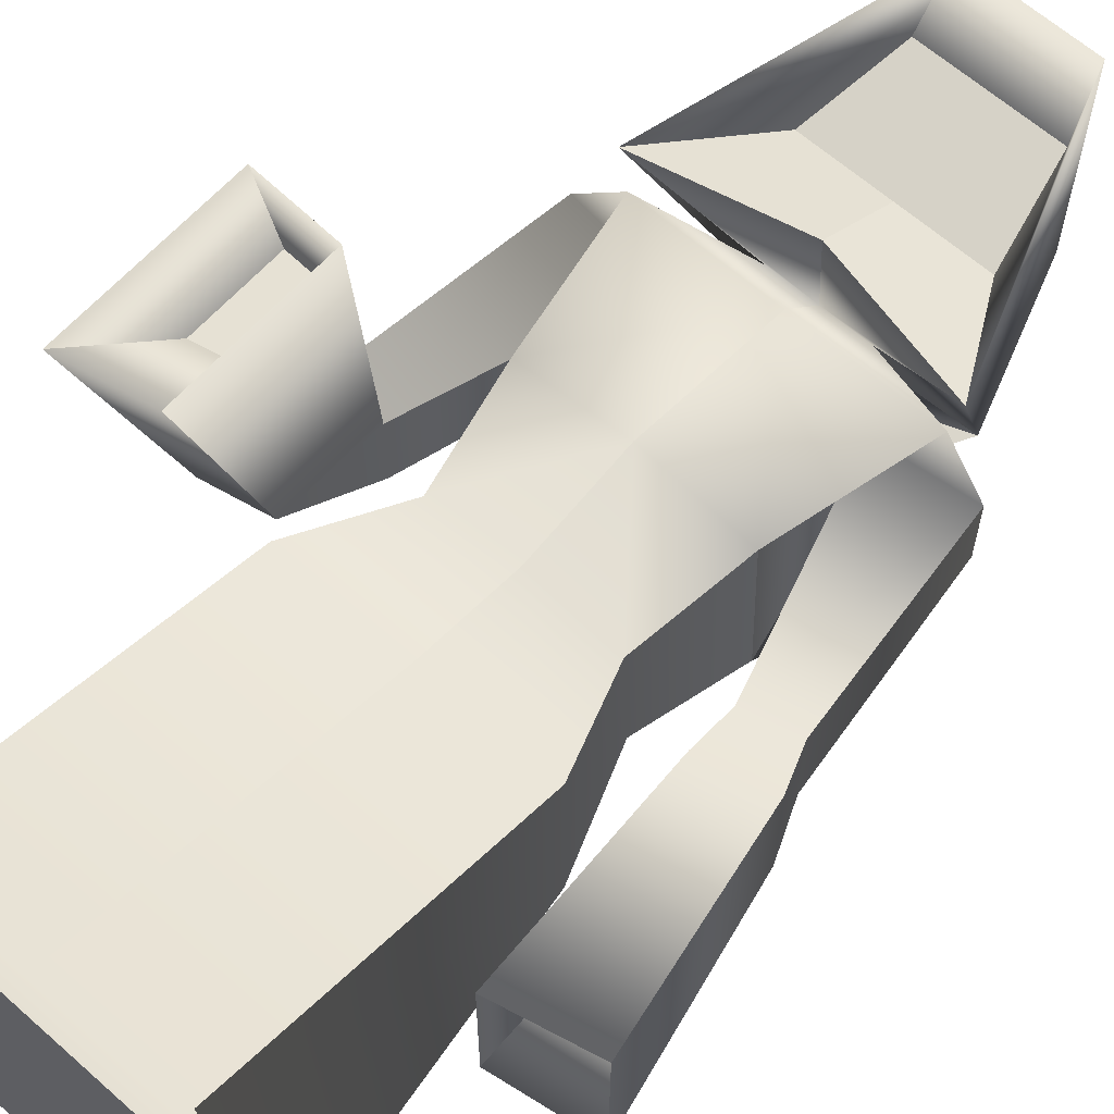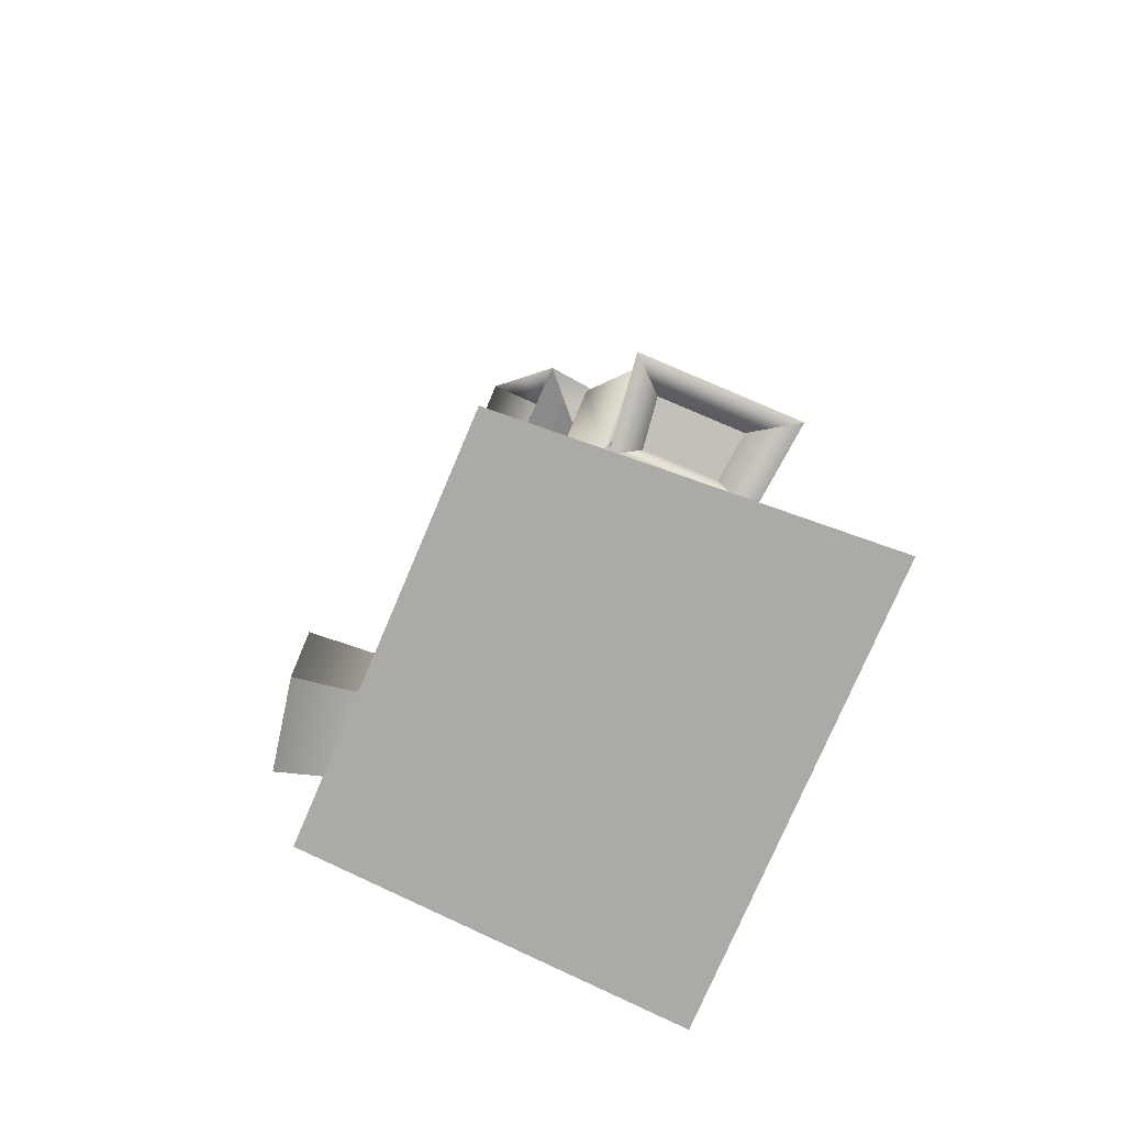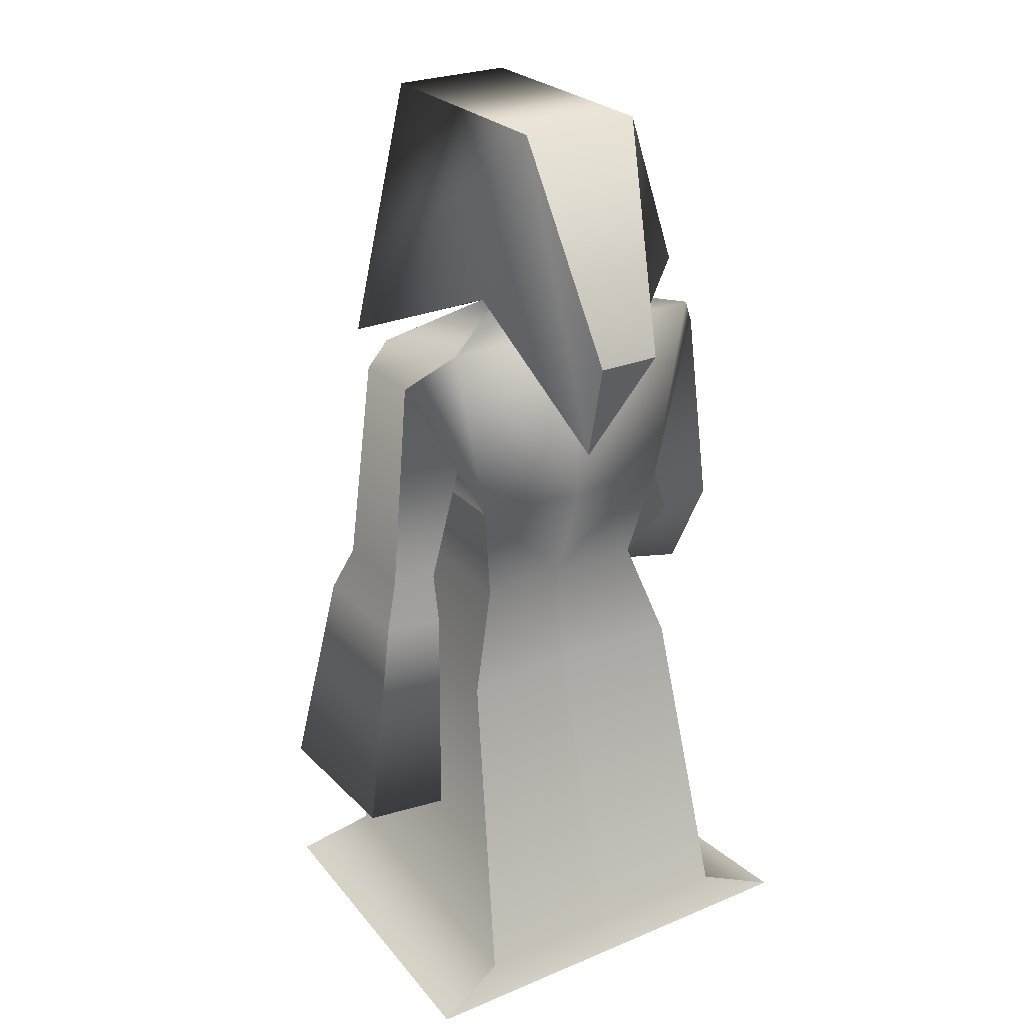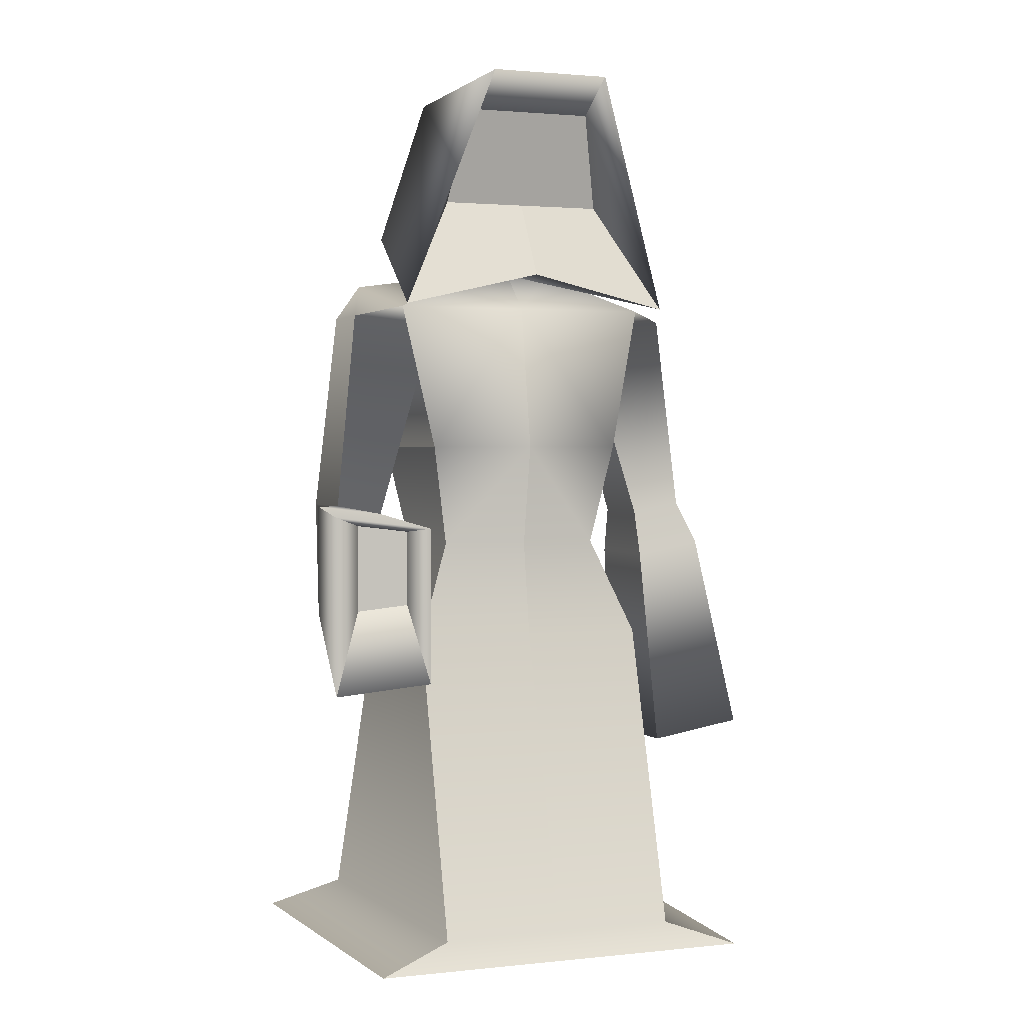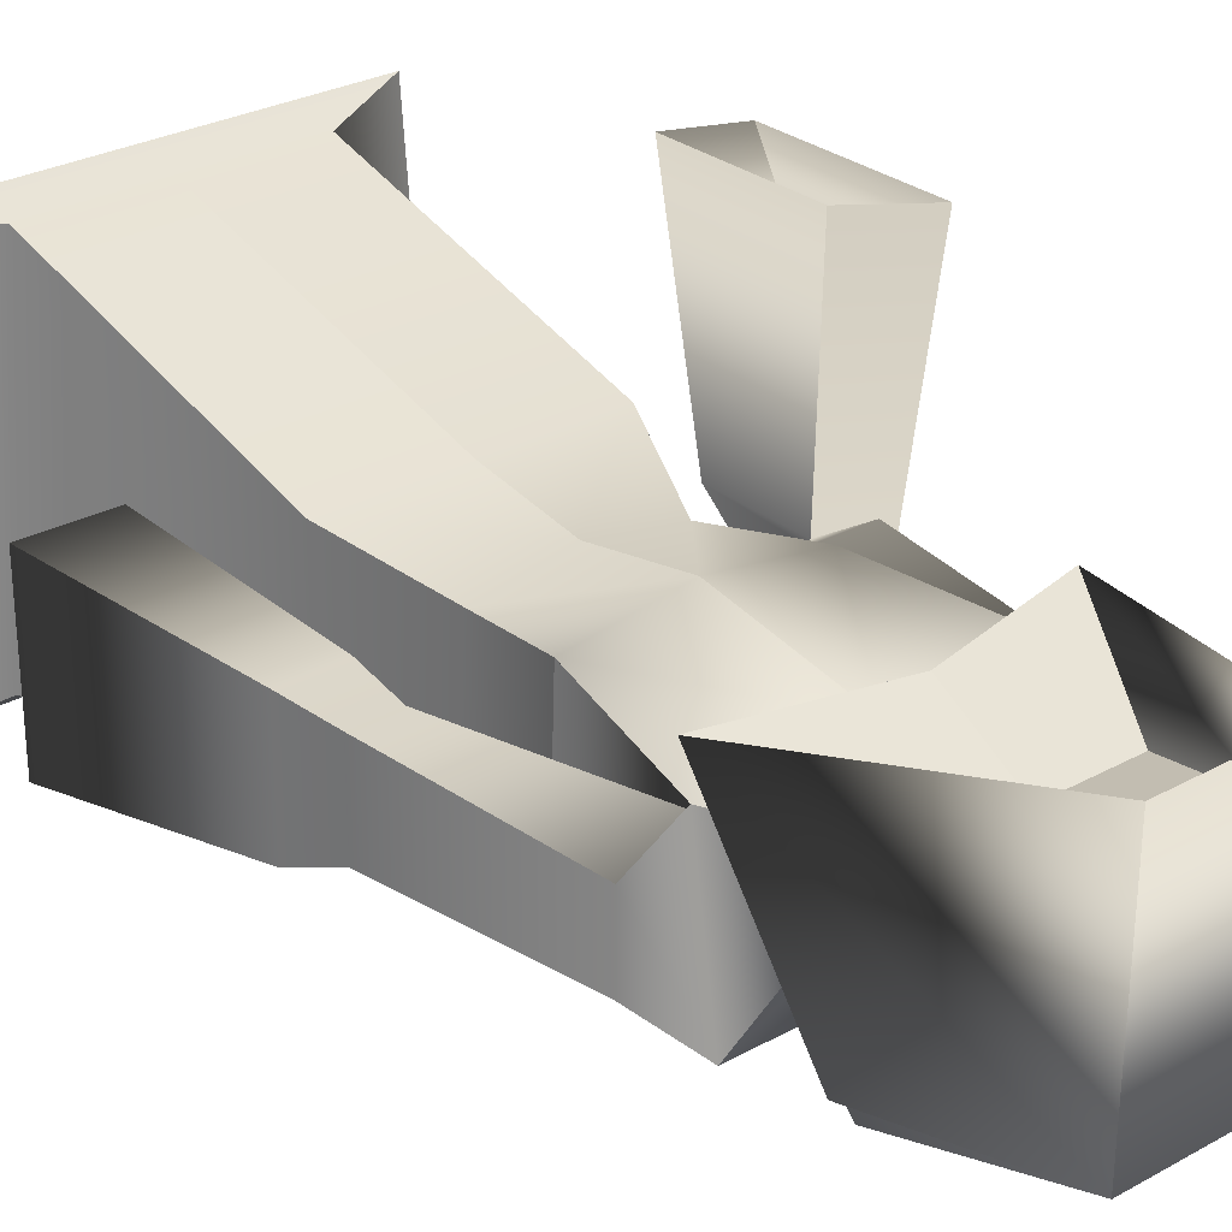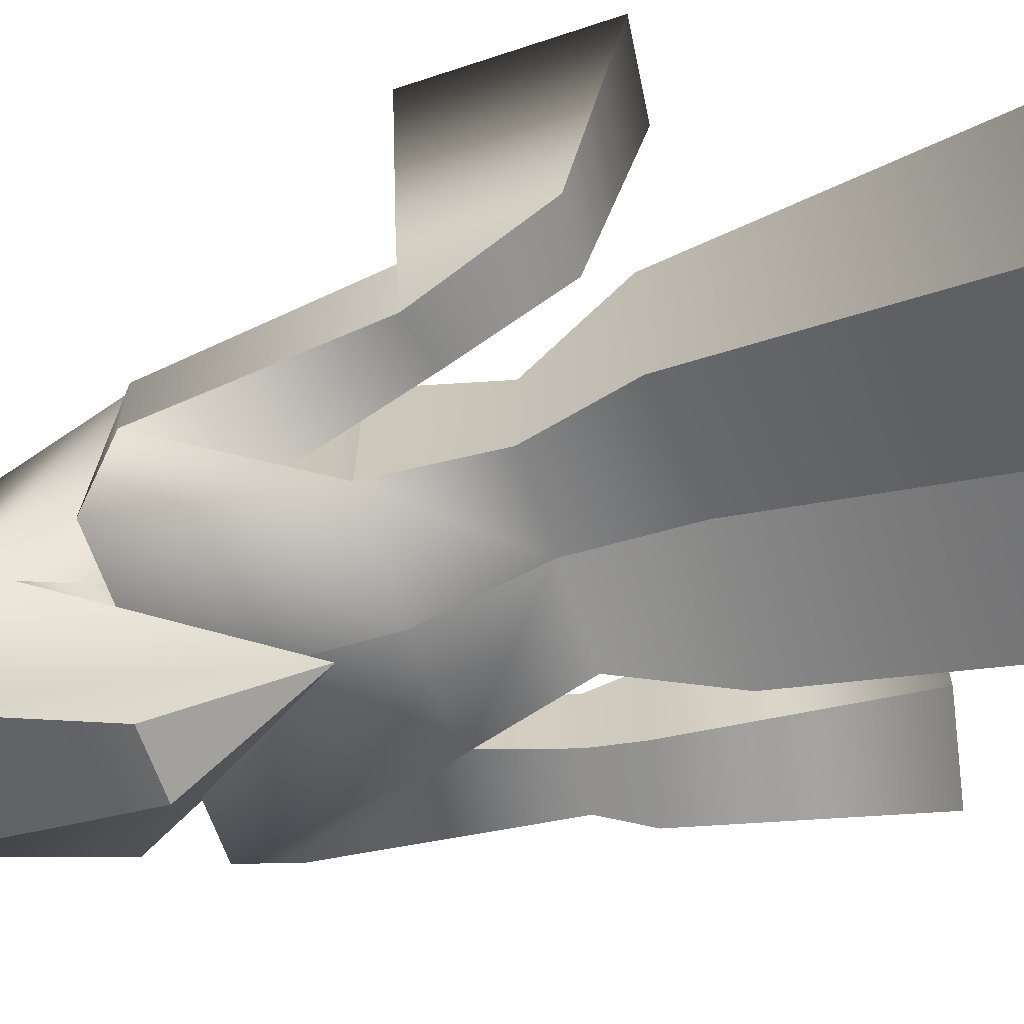
<metadata>
{"format":"obj","ext":"obj","renderer":"f3d","projection":"perspective","resolution":1024,"background":"white","views":[{"elev":63.3,"azim":41.8,"up":"+Z"},{"elev":-75.8,"azim":67.0,"up":"+Y"},{"elev":25.9,"azim":146.6,"up":"+Y"},{"elev":1.9,"azim":-21.0,"up":"+Y"},{"elev":28.3,"azim":140.1,"up":"+Z"},{"elev":-63.3,"azim":-71.4,"up":"+Z"}]}
</metadata>
<code>
v 0.4752 -1.23 0.3342
v 0.3266 0.4157 0.03397
v 0.3396 0.4886 -0.3127
v 0.5308 -1.23 -0.537
v 0 0.4157 0.03397
v 0 0.4886 -0.3127
v 0 -1.23 -0.537
v 0 -1.23 0.3342
v 0 -0.1931 -0.2489
v 0.2164 -0.1959 -0.2635
v 0.2039 -0.1959 0.01515
v 0 -0.1959 0.05092
v 0 -1.167 -0.489
v 0.3525 -1.167 -0.489
v 0.2969 -1.167 0.2937
v 0 -1.167 0.2937
v 0 -0.4486 -0.2715
v 0.2945 -0.4311 -0.3222
v 0.2945 -0.4311 0.08831
v 0 -0.4311 0.08831
v 0 0.05529 -0.3406
v 0.2623 0.05529 -0.3143
v 0.2498 0.05529 0.06012
v 0 0.05529 0.09589
v 0.4118 -0.6019 -0.2275
v 0.4118 -0.6019 -0.05021
v 0.5285 -0.5785 -0.242
v 0.5285 -0.5785 -0.03573
v 0.4283 0.3935 -0.05229
v 0.4283 0.3935 -0.2254
v 0.2117 0.3738 -0.2132
v 0.2117 0.3738 -0.06445
v 0.6146 -0.6918 0.05366
v 0.6146 -0.6918 -0.3313
v 0.3968 -0.7356 -0.3043
v 0.3968 -0.7356 0.02661
v 0 0.4971 0.1401
v 0.3484 0.4156 0.1401
v 0.2726 0.6202 -0.3236
v 0 0.5182 -0.3236
v 0 0.9936 0.2364
v 0.1489 0.9936 0.2364
v 0.1494 0.9887 -0.3236
v 0 0.9887 -0.3236
v 0 0.6851 0.03128
v 0.2048 0.6851 0.03128
v 0.1588 0.9185 0.08506
v 0 0.9185 0.08506
v 0 0.1784 -0.3803
v 0.001157 0.1784 -0.3803
v 0 0.4697 -0.5357
v 0.07683 0.4697 -0.5357
v 0 0.5114 -0.1198
v 0.1119 0.5114 -0.1198
v 0.1119 0.5114 -0.07234
v 0 0.5114 -0.07234
v 0.5224 -0.2028 -0.000113
v 0.5224 -0.2028 -0.2776
v 0.3654 -0.2344 -0.2581
v 0.3654 -0.2344 -0.0196
v 0.4809 -0.09762 -0.03387
v 0.4809 -0.09762 -0.2438
v 0.3621 -0.1215 -0.2291
v 0.3621 -0.1215 -0.04862
v -0.4752 -1.23 0.3342
v -0.3266 0.4157 0.03397
v -0.3396 0.4886 -0.3127
v -0.5308 -1.23 -0.537
v -0.2164 -0.1959 -0.2635
v -0.2039 -0.1959 0.01515
v -0.3525 -1.167 -0.489
v -0.2969 -1.167 0.2937
v -0.2945 -0.4311 -0.3222
v -0.2945 -0.4311 0.08831
v -0.2623 0.05529 -0.3143
v -0.2498 0.05529 0.06012
v -0.4118 -0.3268 0.3304
v -0.4118 -0.1496 0.3304
v -0.5285 -0.3413 0.3069
v -0.5285 -0.1351 0.3069
v -0.4283 0.3935 -0.05229
v -0.4283 0.3935 -0.2254
v -0.2117 0.3738 -0.2132
v -0.2117 0.3738 -0.06445
v -0.6146 -0.1103 0.4202
v -0.6146 -0.5312 0.4202
v -0.3968 -0.5042 0.464
v -0.3968 -0.1374 0.464
v -0.3484 0.4156 0.1401
v -0.2726 0.6202 -0.3236
v -0.1489 0.9936 0.2364
v -0.1494 0.9887 -0.3236
v -0.2048 0.6851 0.03128
v -0.1588 0.9185 0.08506
v -0.001157 0.1784 -0.3803
v -0.07683 0.4697 -0.5357
v -0.1119 0.5114 -0.1198
v -0.1119 0.5114 -0.07234
v -0.5224 -0.09949 -0.06881
v -0.5224 -0.3769 -0.06881
v -0.3654 -0.3575 -0.03722
v -0.3654 -0.119 -0.03722
v -0.4809 -0.09762 -0.03387
v -0.4809 -0.09762 -0.2438
v -0.3621 -0.1215 -0.2291
v -0.3621 -0.1215 -0.04862
f 1 4 14 15
f 41 42 43 44
f 7 13 14 4
f 8 7 4 1
f 16 8 1 15
f 9 21 22 10
f 11 10 22 23
f 24 12 11 23
f 13 17 18 14
f 15 14 18 19
f 20 16 15 19
f 17 9 10 18
f 19 18 10 11
f 12 20 19 11
f 21 6 3 22
f 26 25 27 28
f 5 24 23 2
f 23 22 31 32
f 22 3 30 31
f 3 2 29 30
f 2 23 32 29
f 30 29 61 62
f 31 30 62 63
f 32 31 63 64
f 29 32 64 61
f 34 33 28 27
f 35 34 27 25
f 36 35 25 26
f 33 36 26 28
f 5 2 55 56
f 2 3 54 55
f 3 6 53 54
f 45 46 47 48
f 38 39 43 42
f 50 49 51 52
f 37 38 46 45
f 38 42 47 46
f 42 41 48 47
f 39 40 49 50
f 44 43 52 51
f 43 39 50 52
f 54 53 40 39
f 55 54 39 38
f 56 55 38 37
f 58 57 33 34
f 59 58 34 35
f 60 59 35 36
f 57 60 36 33
f 62 61 57 58
f 63 62 58 59
f 64 63 59 60
f 61 64 60 57
f 65 72 71 68
f 41 44 92 91
f 7 68 71 13
f 8 65 68 7
f 16 72 65 8
f 9 69 75 21
f 70 76 75 69
f 24 76 70 12
f 13 71 73 17
f 72 74 73 71
f 20 74 72 16
f 17 73 69 9
f 74 70 69 73
f 12 70 74 20
f 21 75 67 6
f 78 80 79 77
f 5 66 76 24
f 76 84 83 75
f 75 83 82 67
f 67 82 81 66
f 66 81 84 76
f 82 104 103 81
f 83 105 104 82
f 84 106 105 83
f 81 103 106 84
f 86 79 80 85
f 87 77 79 86
f 88 78 77 87
f 85 80 78 88
f 5 56 98 66
f 66 98 97 67
f 67 97 53 6
f 45 48 94 93
f 89 91 92 90
f 95 96 51 49
f 37 45 93 89
f 89 93 94 91
f 91 94 48 41
f 90 95 49 40
f 44 51 96 92
f 92 96 95 90
f 97 90 40 53
f 98 89 90 97
f 56 37 89 98
f 100 86 85 99
f 101 87 86 100
f 102 88 87 101
f 99 85 88 102
f 104 100 99 103
f 105 101 100 104
f 106 102 101 105
f 103 99 102 106

</code>
